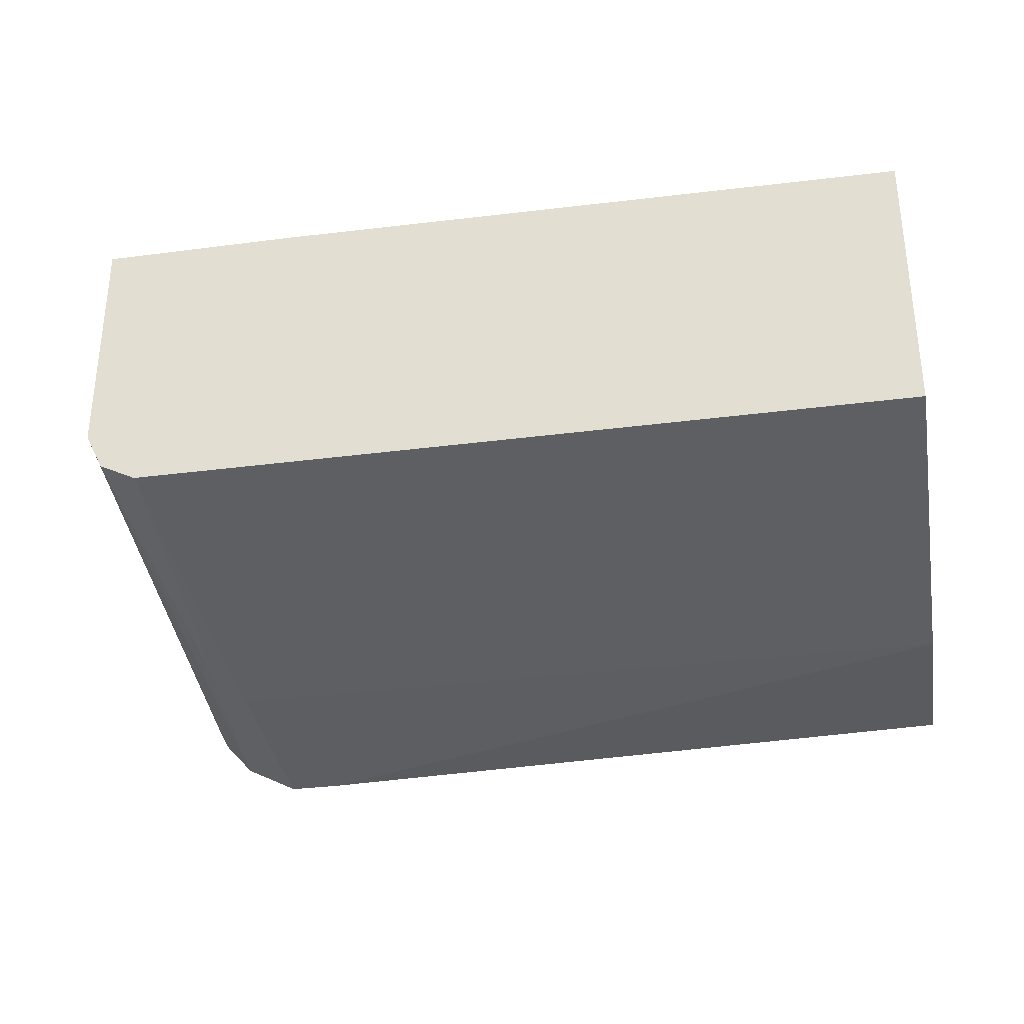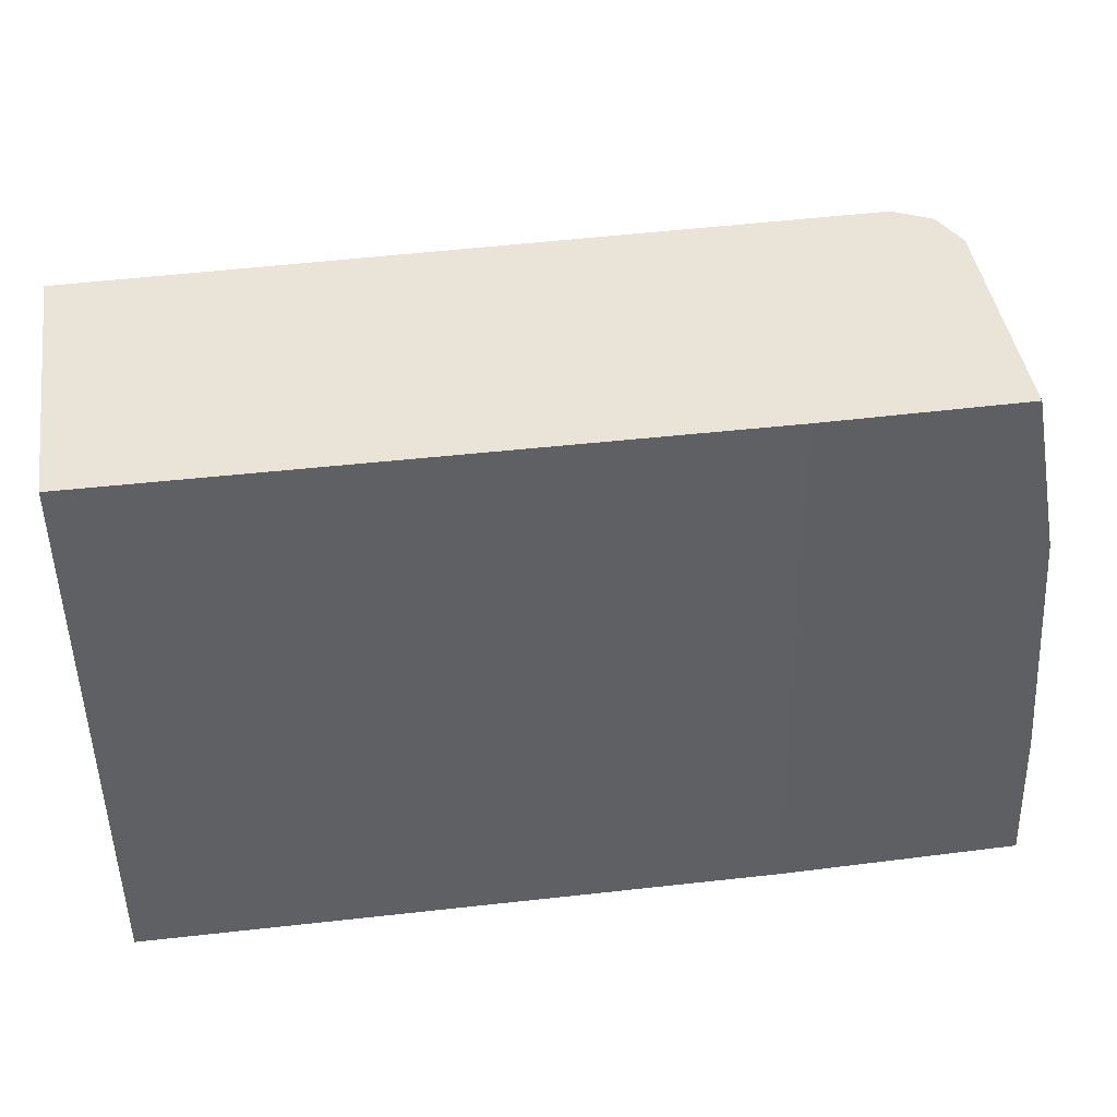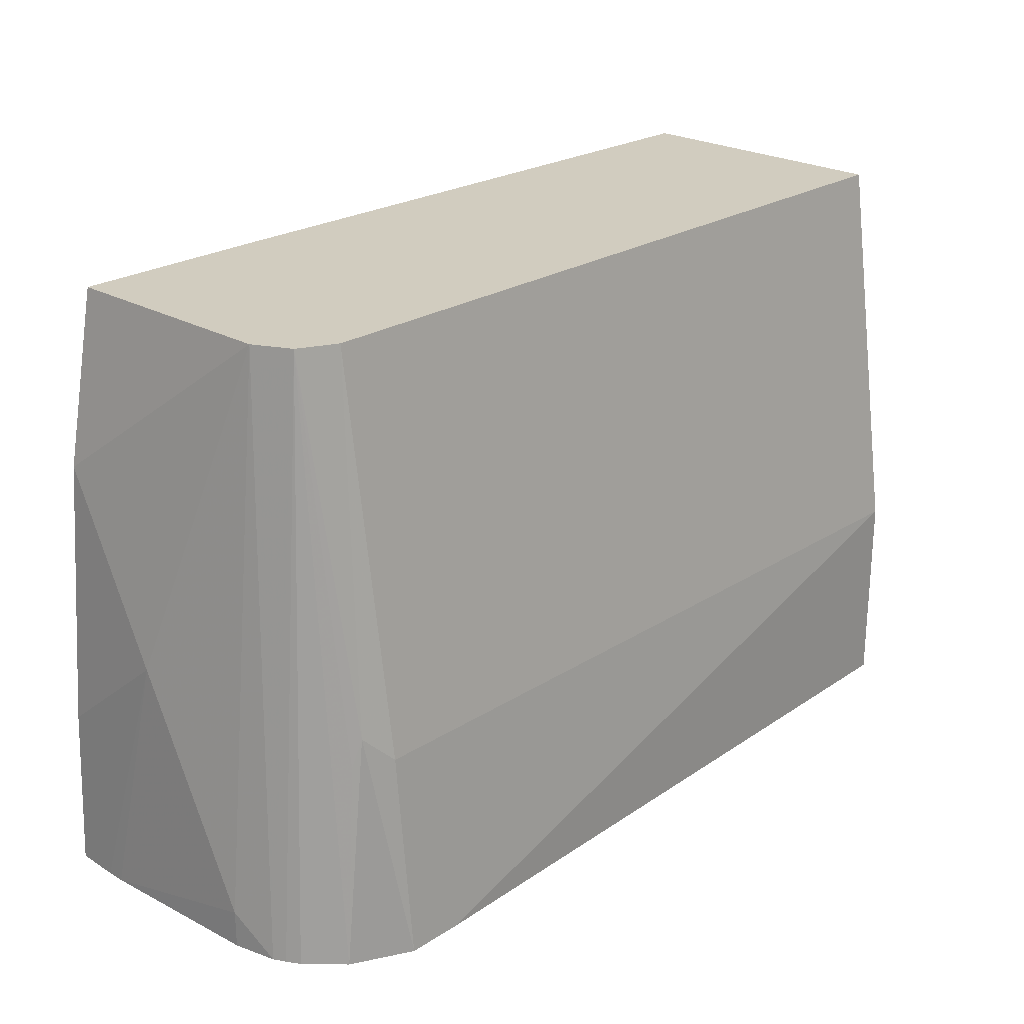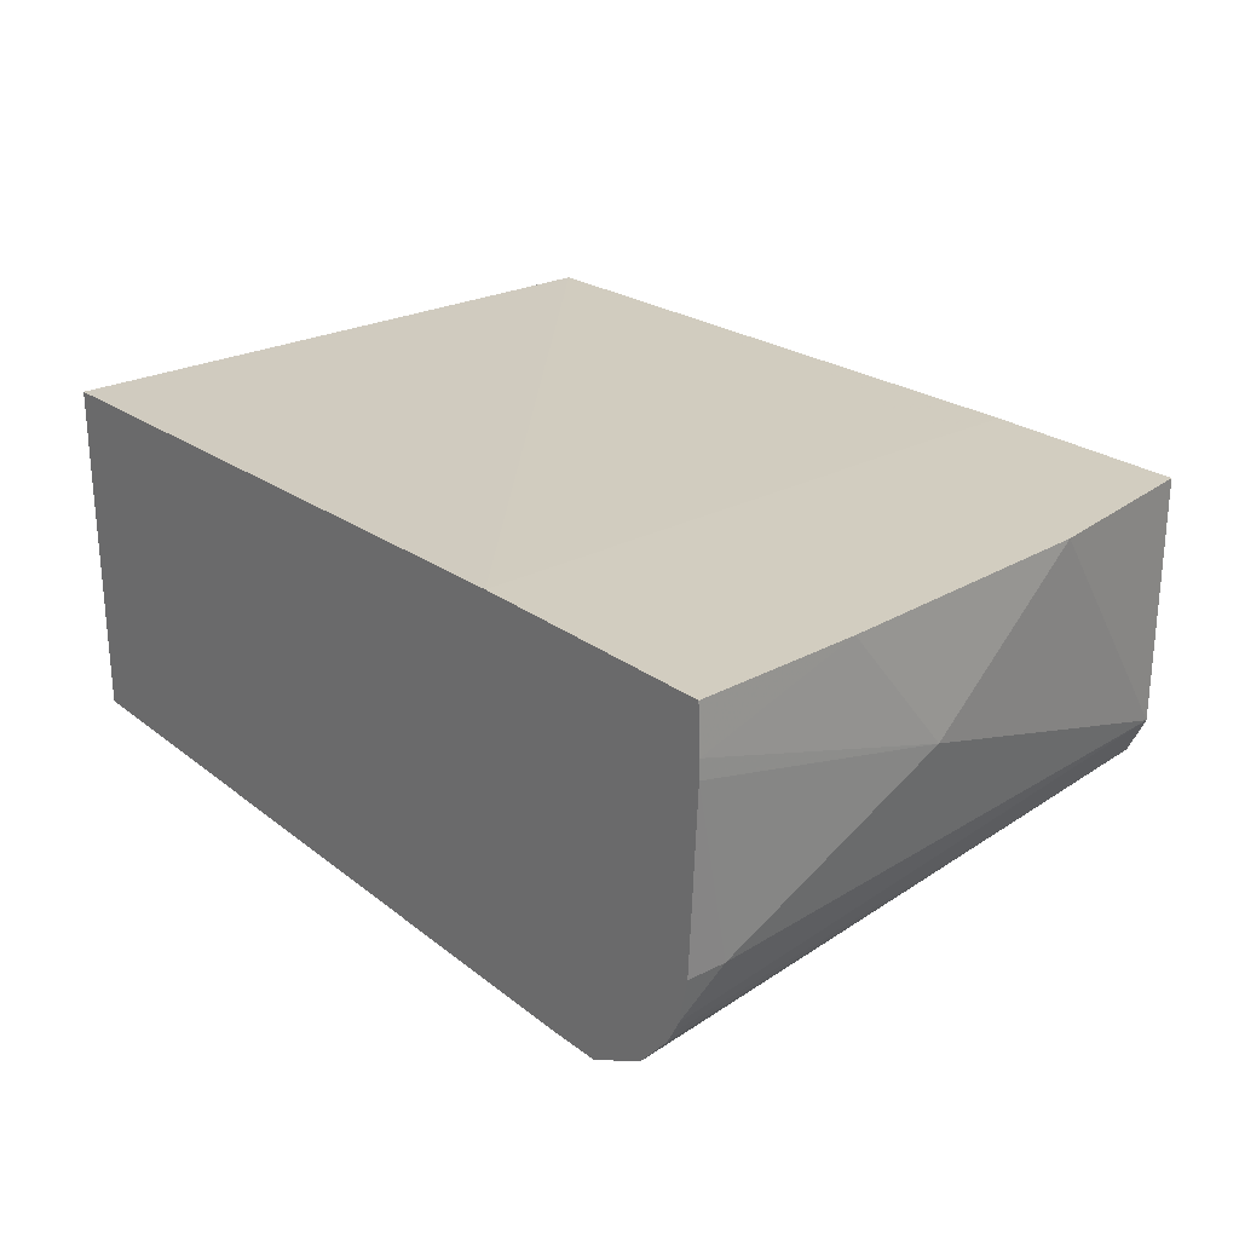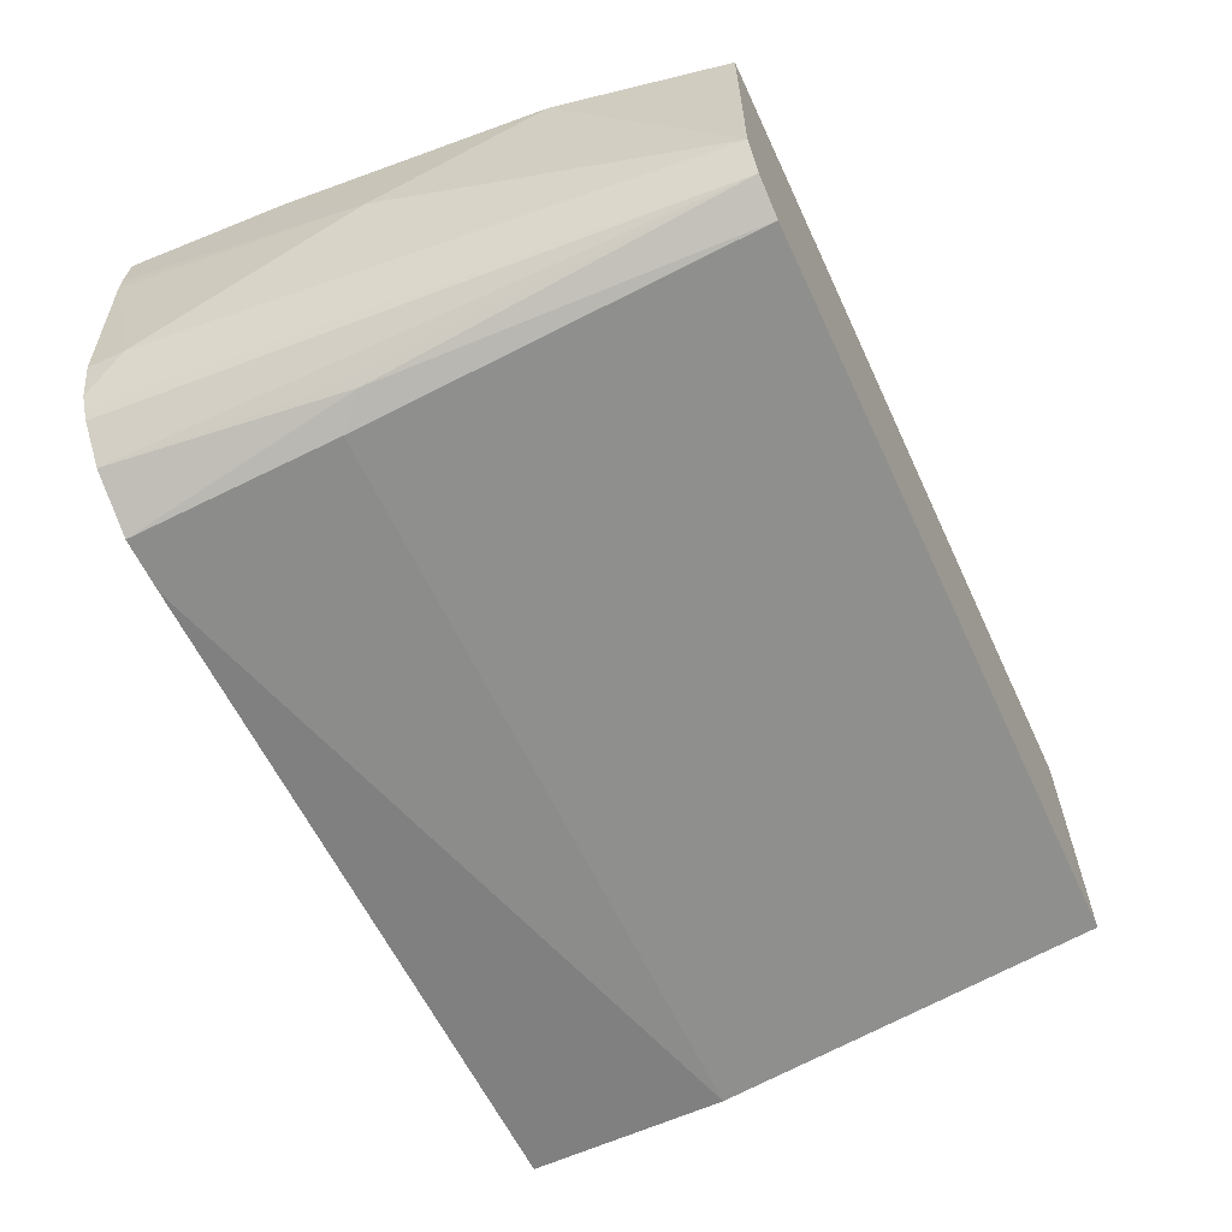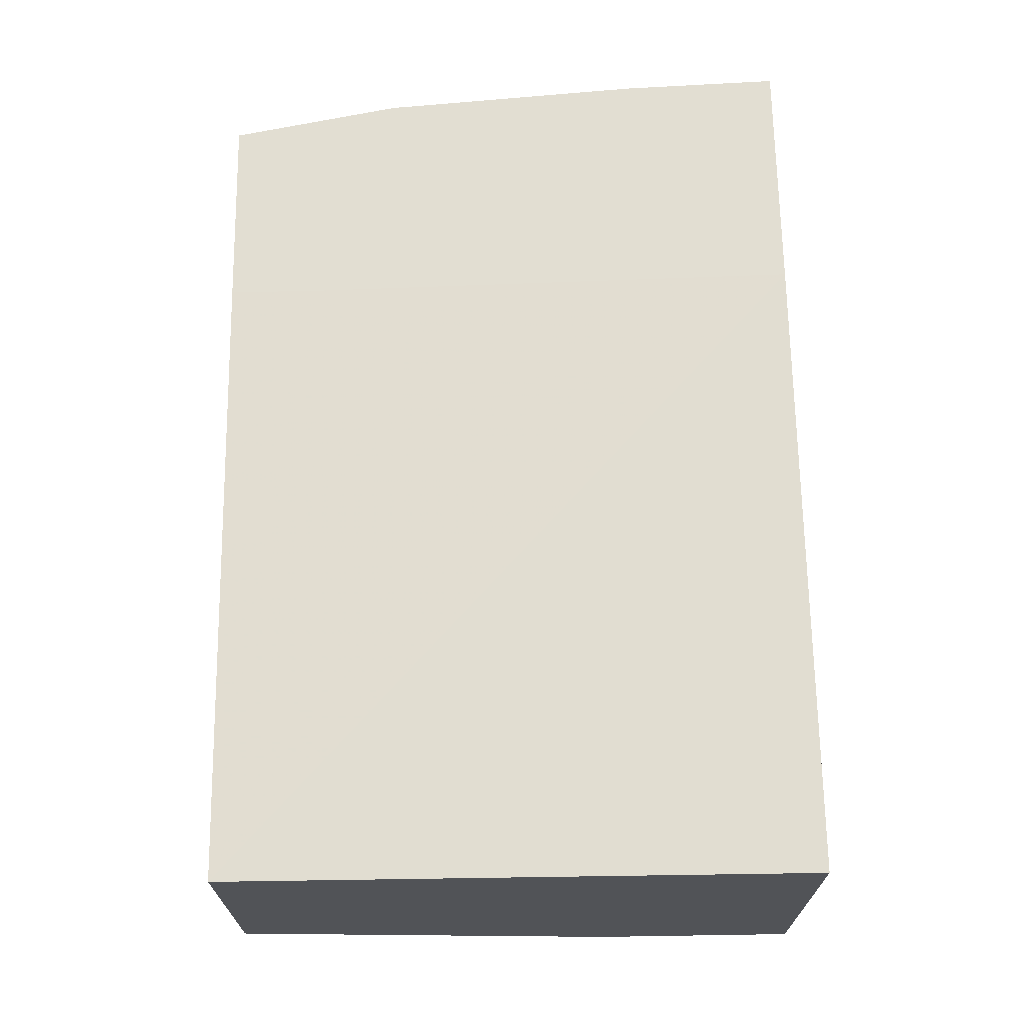
<metadata>
{"format":"obj","ext":"obj","renderer":"f3d","projection":"perspective","resolution":1024,"background":"white","views":[{"elev":-32.1,"azim":-169.6,"up":"+Z"},{"elev":43.4,"azim":-8.6,"up":"+Y"},{"elev":24.0,"azim":133.4,"up":"+Y"},{"elev":24.5,"azim":50.4,"up":"+Z"},{"elev":-61.4,"azim":115.0,"up":"+Z"},{"elev":67.8,"azim":-90.9,"up":"+Z"}]}
</metadata>
<code>
v 0.3053 0.8161 -0.03636
v 0.3176 0.753 -0.03636
v 0.3053 0.8161 -0.1221
v 0.2326 0.8161 -0.03636
v 0.3256 0.6556 -0.03636
v 0.3256 0.692 -0.08141
v 0.2985 0.8161 -0.1357
v 0.3256 0.6106 -0.1221
v 0.3222 0.5968 -0.1376
v 0.2326 0.7864 -0.03636
v -0.0008495 0.8161 -0.03967
v 0.3284 0.5968 -0.03636
v 0.329 0.5968 -0.05277
v 0.329 0.5968 -0.05934
v 0.3059 0.5968 -0.1592
v 0.2985 0.6716 -0.156
v 0.2951 0.6818 -0.1577
v 0.2863 0.8161 -0.1418
v 0.32 0.5968 -0.142
v 0.3173 0.5968 -0.1466
v 0.3256 0.5968 -0.1221
v 0.2372 0.5968 -0.03636
v -0.0008495 0.8161 -0.0515
v -0.0008495 0.5968 -0.04071
v 0.2849 0.5968 -0.17
v 0.2849 0.6716 -0.1628
v 0.2849 0.8161 -0.1425
v -0.0007526 0.8161 -0.1425
v -0.0008495 0.8141 -0.1425
v -0.0008495 0.5968 -0.1628
v 0.2646 0.5968 -0.17
v -0.0008495 0.6716 -0.1628
f 11 29 32
f 11 23 29
f 10 11 22
f 9 20 19
f 9 15 20
f 9 25 15
f 9 22 24
f 9 30 31
f 9 24 30
f 9 12 22
f 9 13 12
f 9 14 13
f 9 31 25
f 11 32 30
f 30 32 31
f 11 24 22
f 15 25 17
f 15 17 16
f 17 25 26
f 17 26 27
f 17 27 18
f 23 28 29
f 25 31 32
f 25 32 26
f 26 32 28
f 26 28 27
f 28 32 29
f 9 21 14
f 11 30 24
f 8 14 21
f 1 22 12
f 7 20 15
f 1 2 3
f 1 3 7
f 1 7 18
f 1 18 27
f 1 27 28
f 1 28 23
f 1 23 11
f 1 11 4
f 1 10 22
f 8 21 9
f 1 12 5
f 1 5 2
f 2 5 6
f 1 4 10
f 3 6 8
f 7 19 20
f 2 6 3
f 7 17 18
f 7 16 17
f 7 15 16
f 6 14 8
f 7 9 19
f 5 13 6
f 5 12 13
f 4 11 10
f 3 9 7
f 3 8 9
f 6 13 14

</code>
